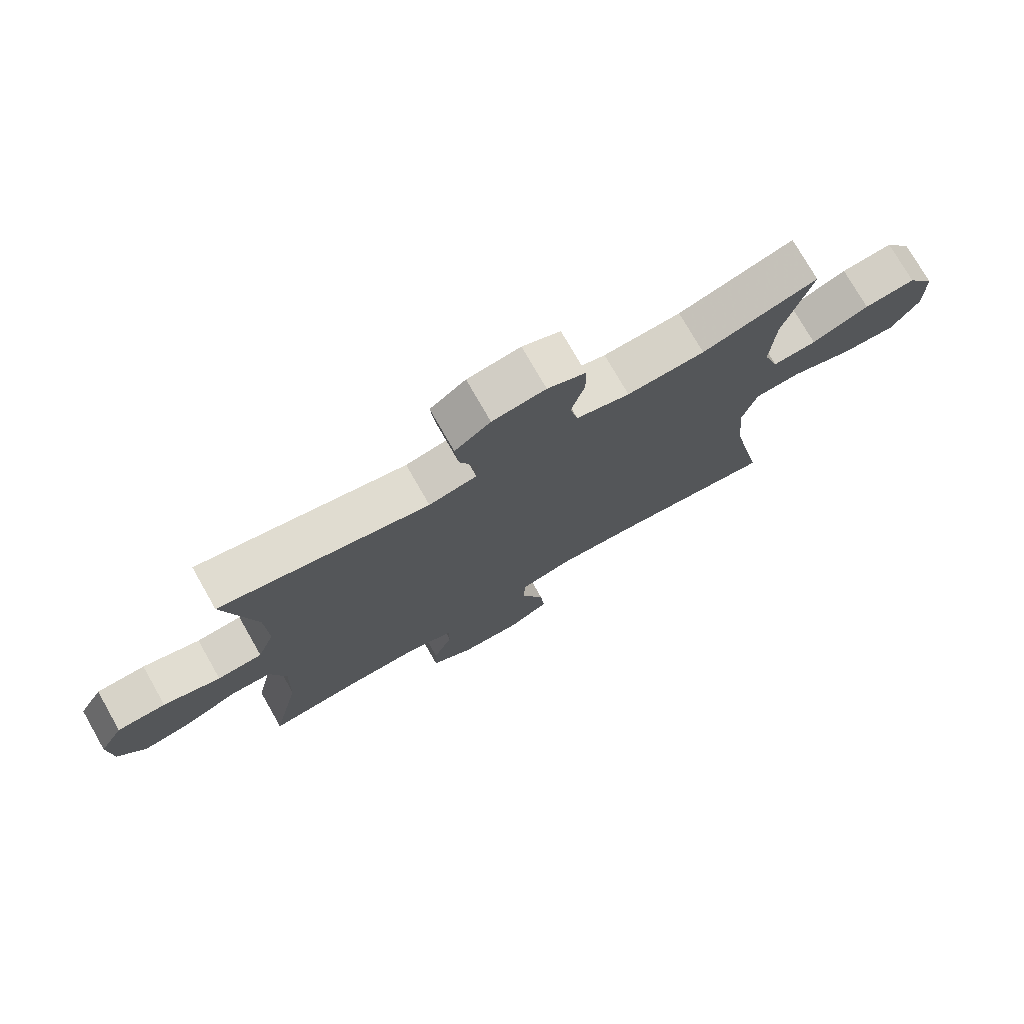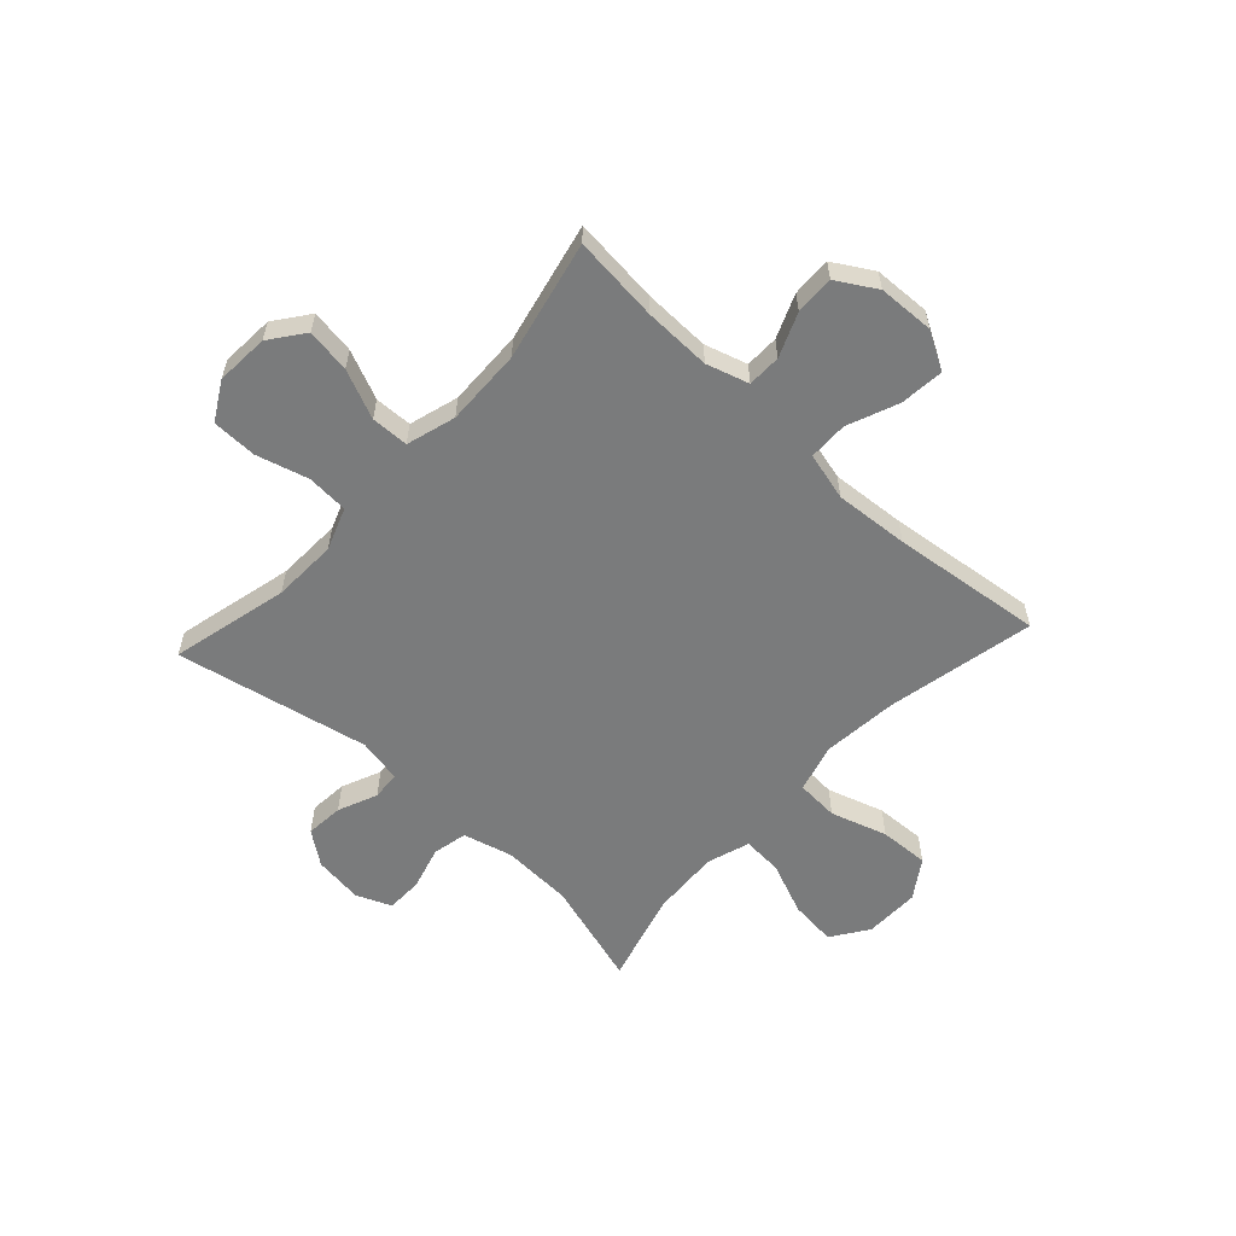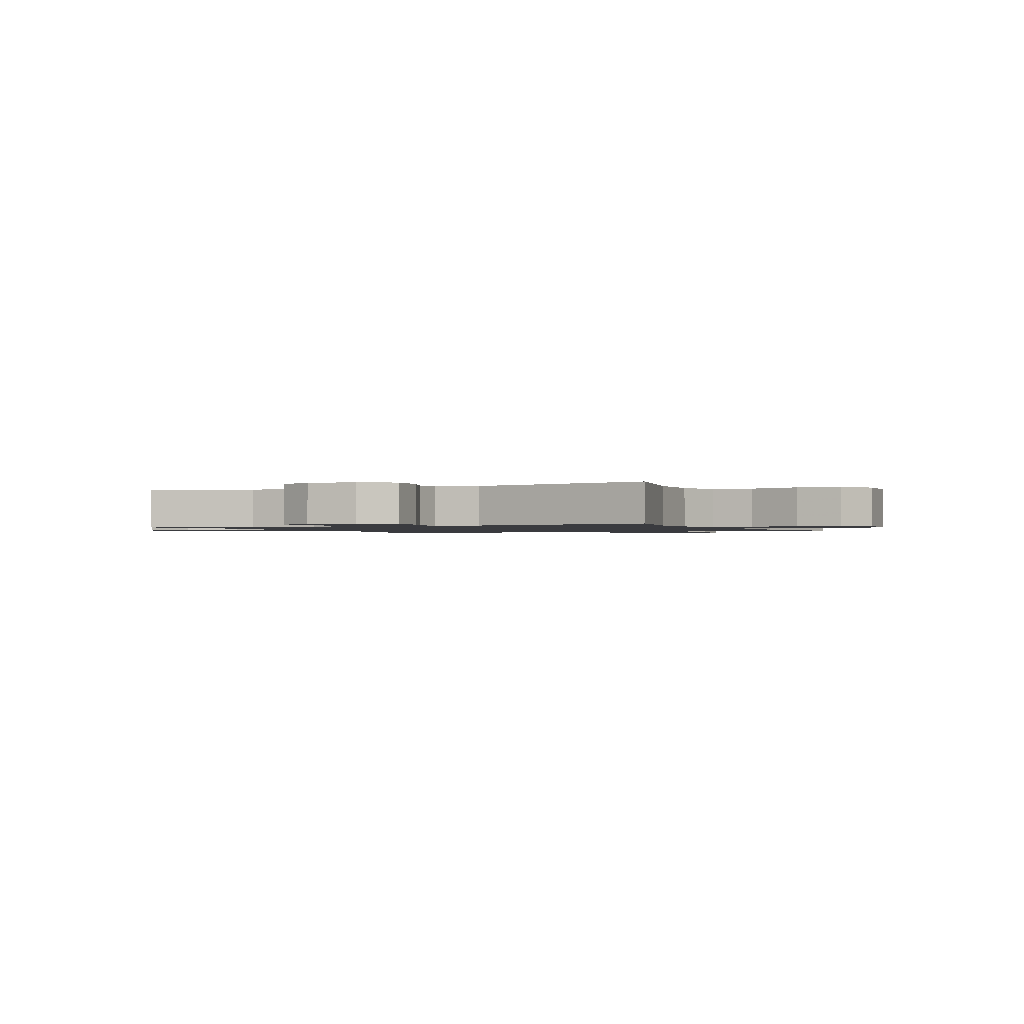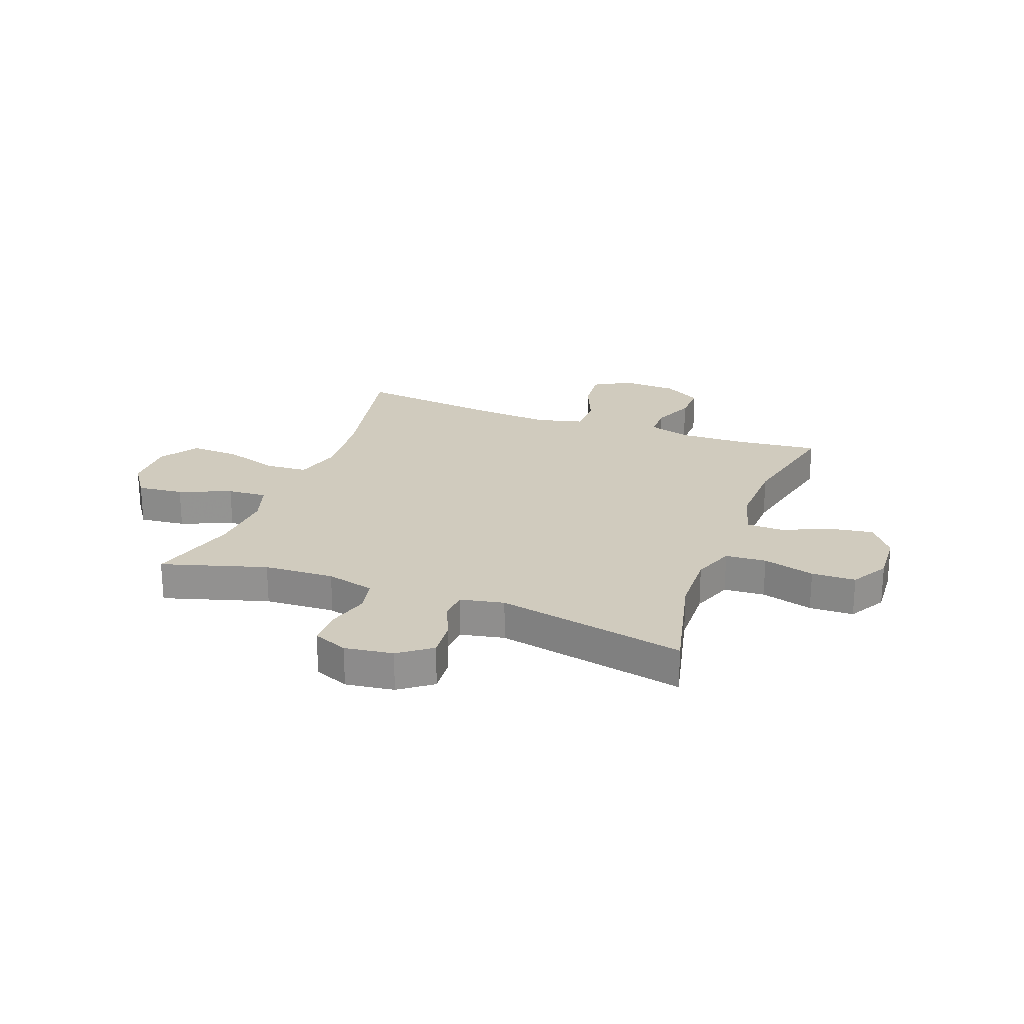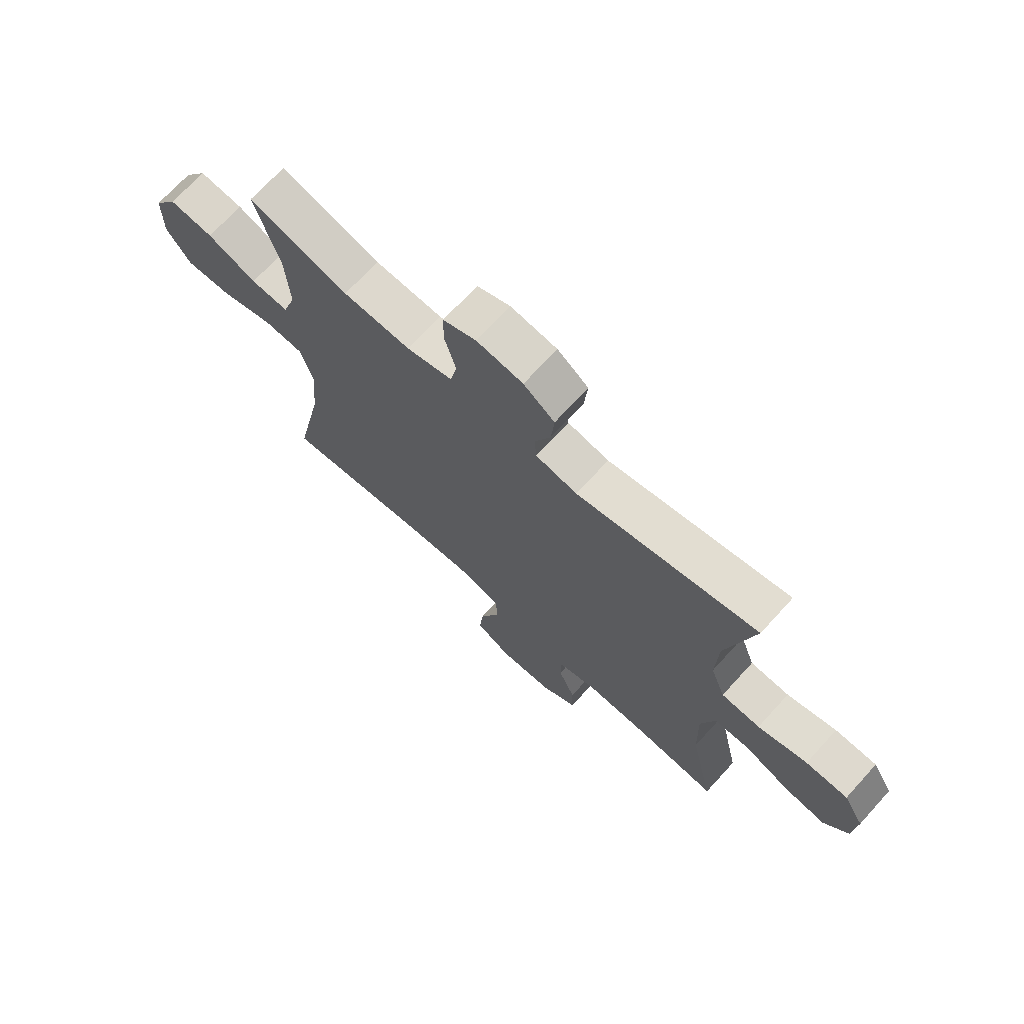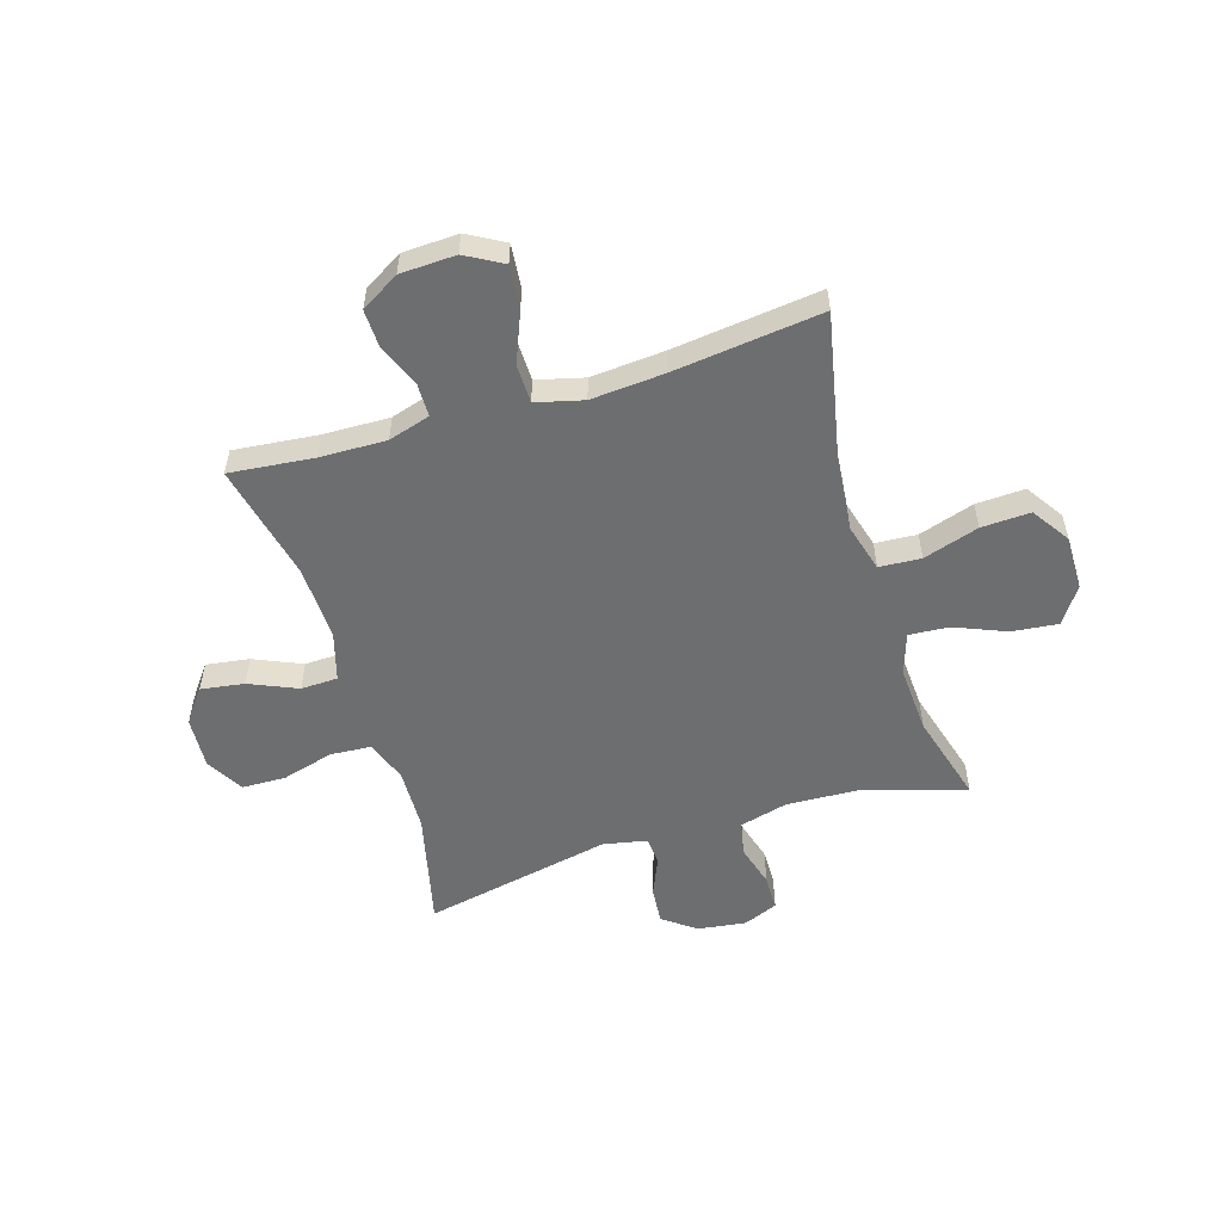
<metadata>
{"format":"obj","ext":"obj","renderer":"f3d","projection":"perspective","resolution":1024,"background":"white","views":[{"elev":75.5,"azim":150.3,"up":"+Z"},{"elev":-58.3,"azim":137.3,"up":"+Y"},{"elev":-1.3,"azim":25.8,"up":"+Y"},{"elev":23.3,"azim":20.5,"up":"+Y"},{"elev":70.8,"azim":42.4,"up":"+Z"},{"elev":-54.2,"azim":-162.8,"up":"+Y"}]}
</metadata>
<code>
v -0.5 0.07 -0.5
v -0.445 0.07 -0.234
v -0.432 0.07 -0.1
v -0.456 0.07 -0.013
v -0.532 0.07 -0.008
v -0.633 0.07 -0.04
v -0.722 0.07 -0.044
v -0.768 0.07 0.025
v -0.767 0.07 0.124
v -0.722 0.07 0.19
v -0.638 0.07 0.181
v -0.544 0.07 0.142
v -0.472 0.07 0.137
v -0.447 0.07 0.213
v -0.454 0.07 0.336
v -0.5 0.07 0.5
v -0.31 0.07 0.443
v -0.182 0.07 0.437
v -0.094 0.07 0.46
v -0.081 0.07 0.522
v -0.103 0.07 0.6
v -0.102 0.07 0.665
v -0.039 0.07 0.691
v 0.049 0.07 0.679
v 0.108 0.07 0.635
v 0.102 0.07 0.567
v 0.072 0.07 0.497
v 0.076 0.07 0.446
v 0.155 0.07 0.43
v 0.5 0.07 0.5
v 0.449 0.07 0.289
v 0.445 0.07 0.173
v 0.473 0.07 0.097
v 0.547 0.07 0.092
v 0.641 0.07 0.118
v 0.721 0.07 0.116
v 0.76 0.07 0.048
v 0.754 0.07 -0.047
v 0.708 0.07 -0.108
v 0.629 0.07 -0.096
v 0.542 0.07 -0.058
v 0.475 0.07 -0.06
v 0.449 0.07 -0.148
v 0.453 0.07 -0.286
v 0.5 0.07 -0.5
v 0.346 0.07 -0.484
v 0.226 0.07 -0.481
v 0.15 0.07 -0.504
v 0.149 0.07 -0.564
v 0.181 0.07 -0.642
v 0.183 0.07 -0.712
v 0.113 0.07 -0.754
v 0.012 0.07 -0.758
v -0.055 0.07 -0.72
v -0.047 0.07 -0.641
v -0.01 0.07 -0.55
v -0.011 0.07 -0.48
v -0.097 0.07 -0.458
v -0.23 0.07 -0.468
v -0.5 0 -0.5
v -0.445 0 -0.234
v -0.432 0 -0.1
v -0.456 0 -0.013
v -0.532 0 -0.008
v -0.633 0 -0.04
v -0.722 0 -0.044
v -0.768 0 0.025
v -0.767 0 0.124
v -0.722 0 0.19
v -0.638 0 0.181
v -0.544 0 0.142
v -0.472 0 0.137
v -0.447 0 0.213
v -0.454 0 0.336
v -0.5 0 0.5
v -0.31 0 0.443
v -0.182 0 0.437
v -0.094 0 0.46
v -0.081 0 0.522
v -0.103 0 0.6
v -0.102 0 0.665
v -0.039 0 0.691
v 0.049 0 0.679
v 0.108 0 0.635
v 0.102 0 0.567
v 0.072 0 0.497
v 0.076 0 0.446
v 0.155 0 0.43
v 0.5 0 0.5
v 0.449 0 0.289
v 0.445 0 0.173
v 0.473 0 0.097
v 0.547 0 0.092
v 0.641 0 0.118
v 0.721 0 0.116
v 0.76 0 0.048
v 0.754 0 -0.047
v 0.708 0 -0.108
v 0.629 0 -0.096
v 0.542 0 -0.058
v 0.475 0 -0.06
v 0.449 0 -0.148
v 0.453 0 -0.286
v 0.5 0 -0.5
v 0.346 0 -0.484
v 0.226 0 -0.481
v 0.15 0 -0.504
v 0.149 0 -0.564
v 0.181 0 -0.642
v 0.183 0 -0.712
v 0.113 0 -0.754
v 0.012 0 -0.758
v -0.055 0 -0.72
v -0.047 0 -0.641
v -0.01 0 -0.55
v -0.011 0 -0.48
v -0.097 0 -0.458
v -0.23 0 -0.468
f 53 54 55 56
f 53 56 57
f 52 53 57
f 49 50 51 52
f 48 49 52 57
f 47 48 57 58
f 44 45 46
f 43 44 46 47
f 42 43 47 58
f 38 39 40 41
f 38 41 42
f 37 38 42
f 34 35 36 37
f 33 34 37 42
f 32 33 42 58
f 29 30 31
f 28 29 31 32
f 24 25 26 27
f 24 27 28
f 23 24 28
f 20 21 22 23
f 19 20 23 28
f 18 19 28 32
f 15 16 17
f 14 15 17 18
f 13 14 18 32
f 9 10 11 12
f 9 12 13
f 5 6 7 8
f 4 5 8 9
f 59 1 2
f 59 2 3
f 58 59 3 4
f 32 58 4
f 4 9 13 32
f 115 114 113 112
f 116 115 112
f 116 112 111
f 111 110 109 108
f 116 111 108 107
f 117 116 107 106
f 105 104 103
f 106 105 103 102
f 117 106 102 101
f 100 99 98 97
f 101 100 97
f 101 97 96
f 96 95 94 93
f 101 96 93 92
f 117 101 92 91
f 90 89 88
f 91 90 88 87
f 86 85 84 83
f 87 86 83
f 87 83 82
f 82 81 80 79
f 87 82 79 78
f 91 87 78 77
f 76 75 74
f 77 76 74 73
f 91 77 73 72
f 71 70 69 68
f 72 71 68
f 67 66 65 64
f 68 67 64 63
f 61 60 118
f 62 61 118
f 63 62 118 117
f 63 117 91
f 91 72 68 63
f 1 60 61 2
f 2 61 62 3
f 3 62 63 4
f 4 63 64 5
f 5 64 65 6
f 6 65 66 7
f 7 66 67 8
f 8 67 68 9
f 9 68 69 10
f 10 69 70 11
f 11 70 71 12
f 12 71 72 13
f 13 72 73 14
f 14 73 74 15
f 15 74 75 16
f 16 75 76 17
f 17 76 77 18
f 18 77 78 19
f 19 78 79 20
f 20 79 80 21
f 21 80 81 22
f 22 81 82 23
f 23 82 83 24
f 24 83 84 25
f 25 84 85 26
f 26 85 86 27
f 27 86 87 28
f 28 87 88 29
f 29 88 89 30
f 30 89 90 31
f 31 90 91 32
f 32 91 92 33
f 33 92 93 34
f 34 93 94 35
f 35 94 95 36
f 36 95 96 37
f 37 96 97 38
f 38 97 98 39
f 39 98 99 40
f 40 99 100 41
f 41 100 101 42
f 42 101 102 43
f 43 102 103 44
f 44 103 104 45
f 45 104 105 46
f 46 105 106 47
f 47 106 107 48
f 48 107 108 49
f 49 108 109 50
f 50 109 110 51
f 51 110 111 52
f 52 111 112 53
f 53 112 113 54
f 54 113 114 55
f 55 114 115 56
f 56 115 116 57
f 57 116 117 58
f 58 117 118 59
f 59 118 60 1

</code>
